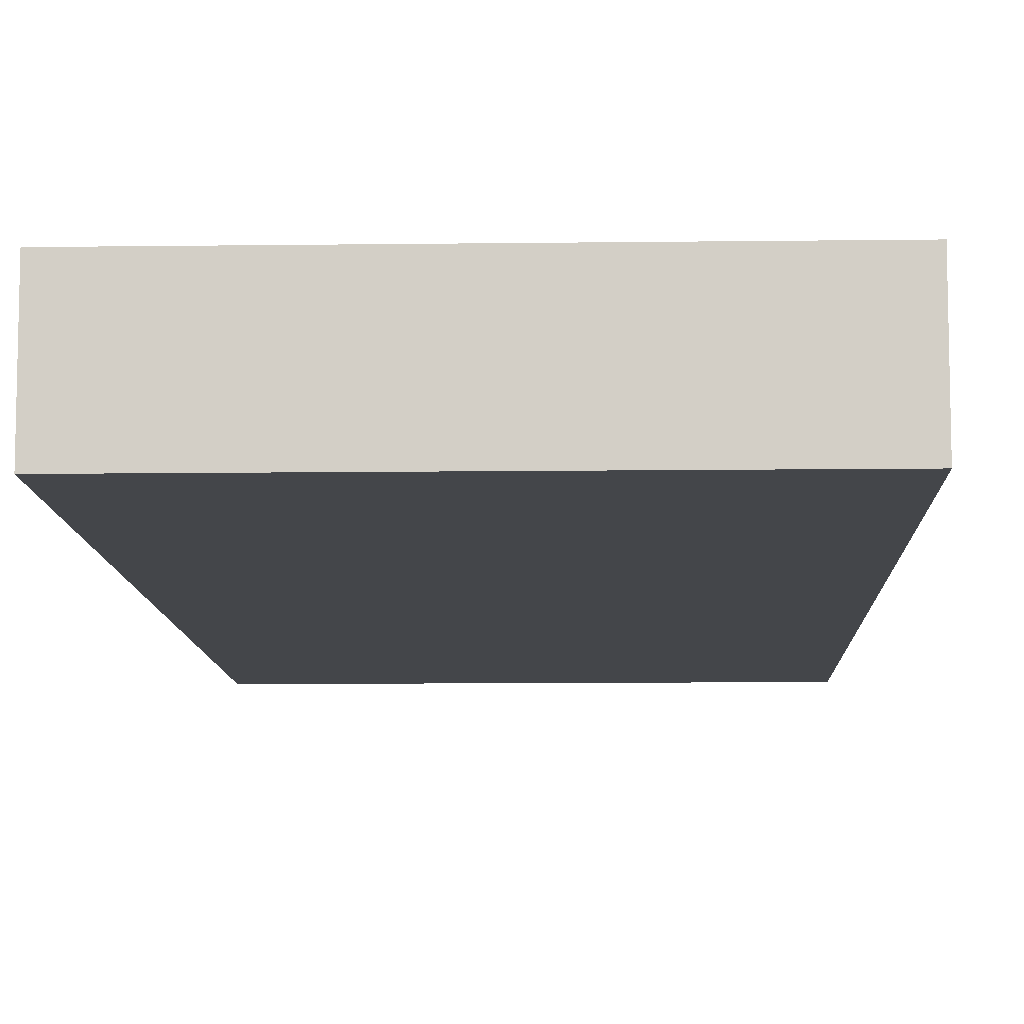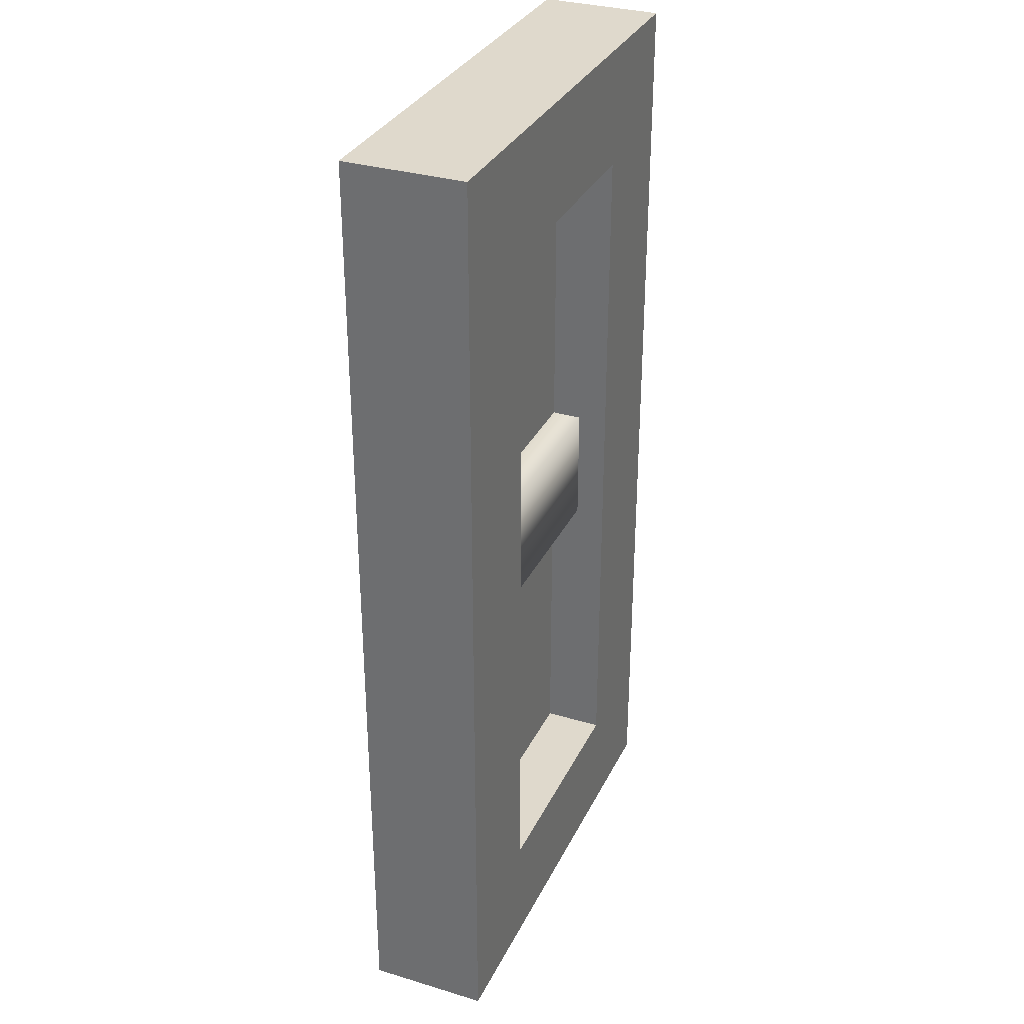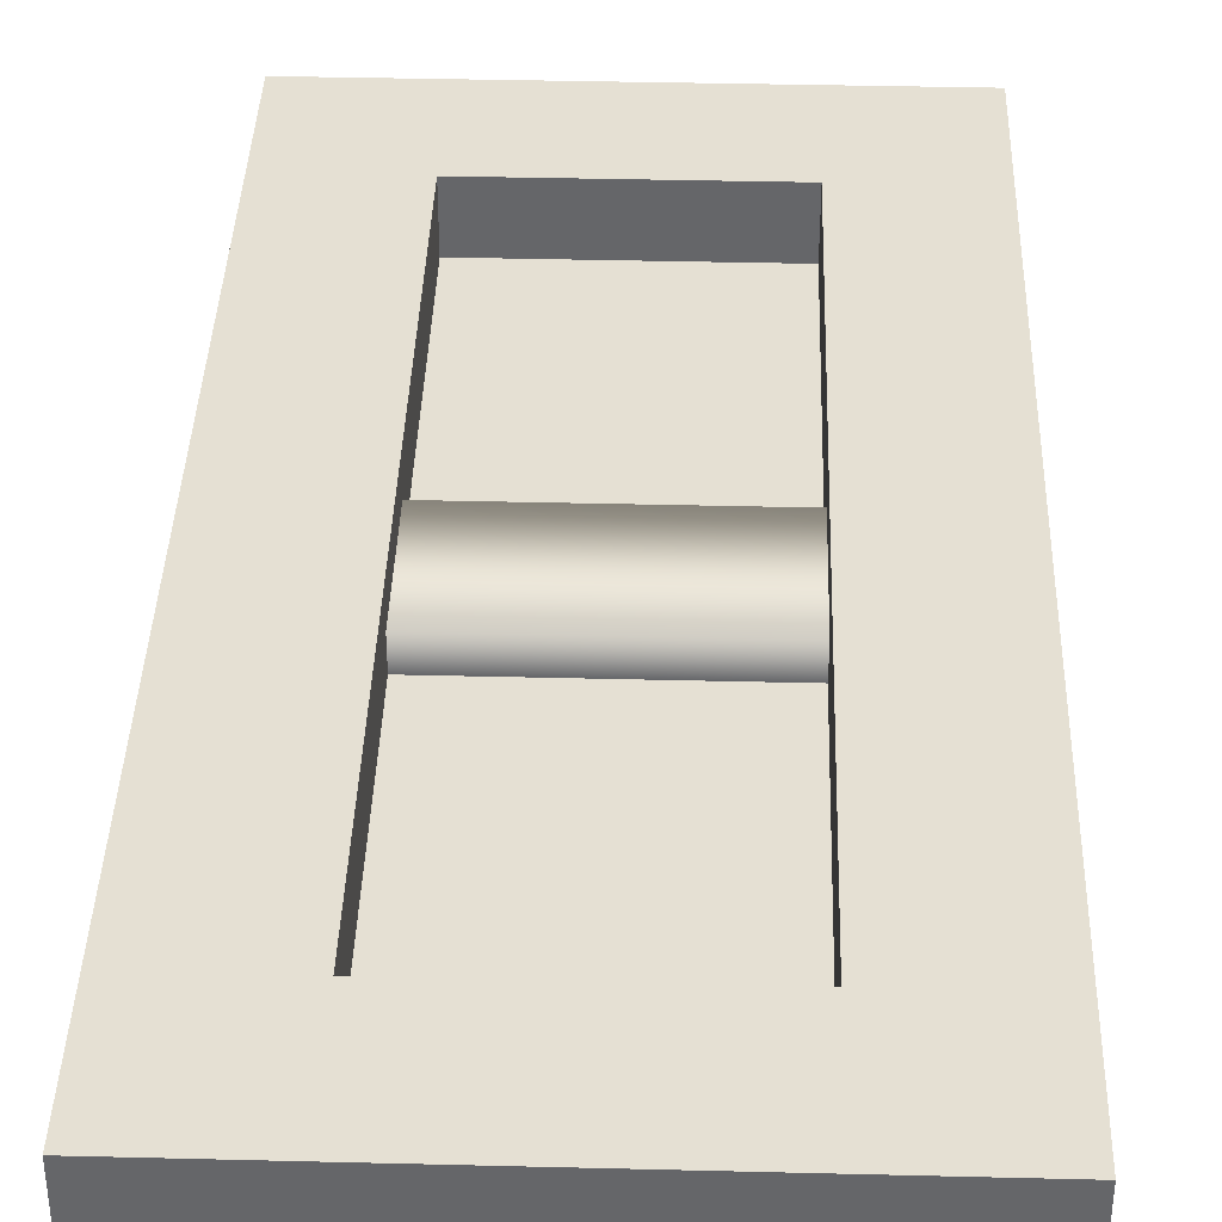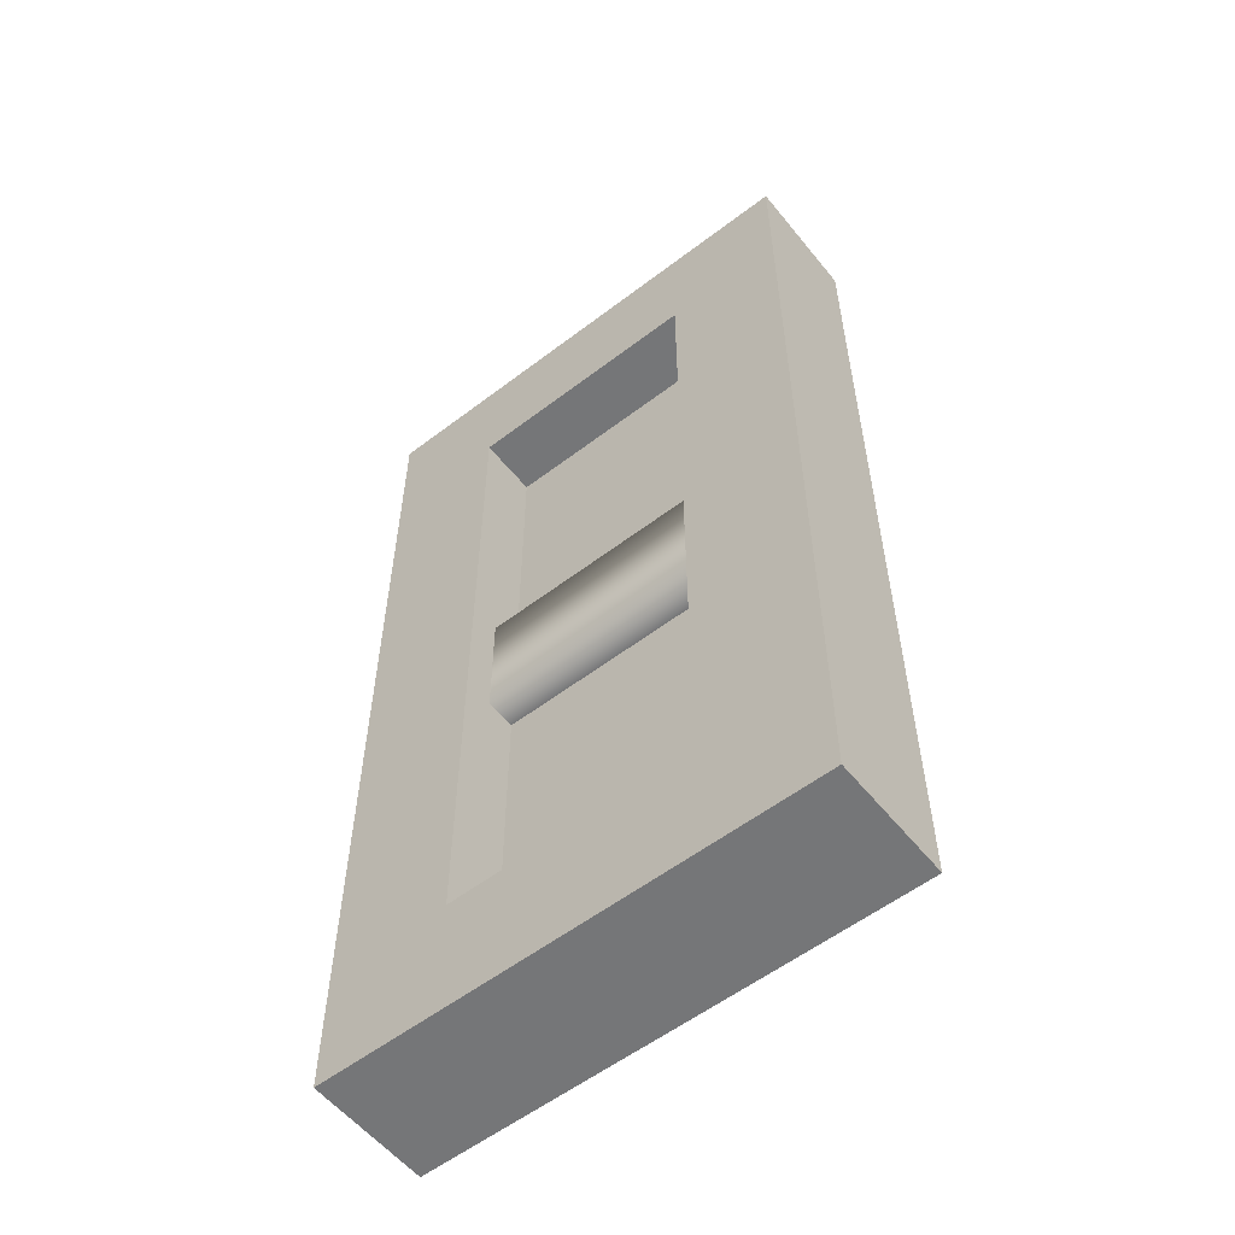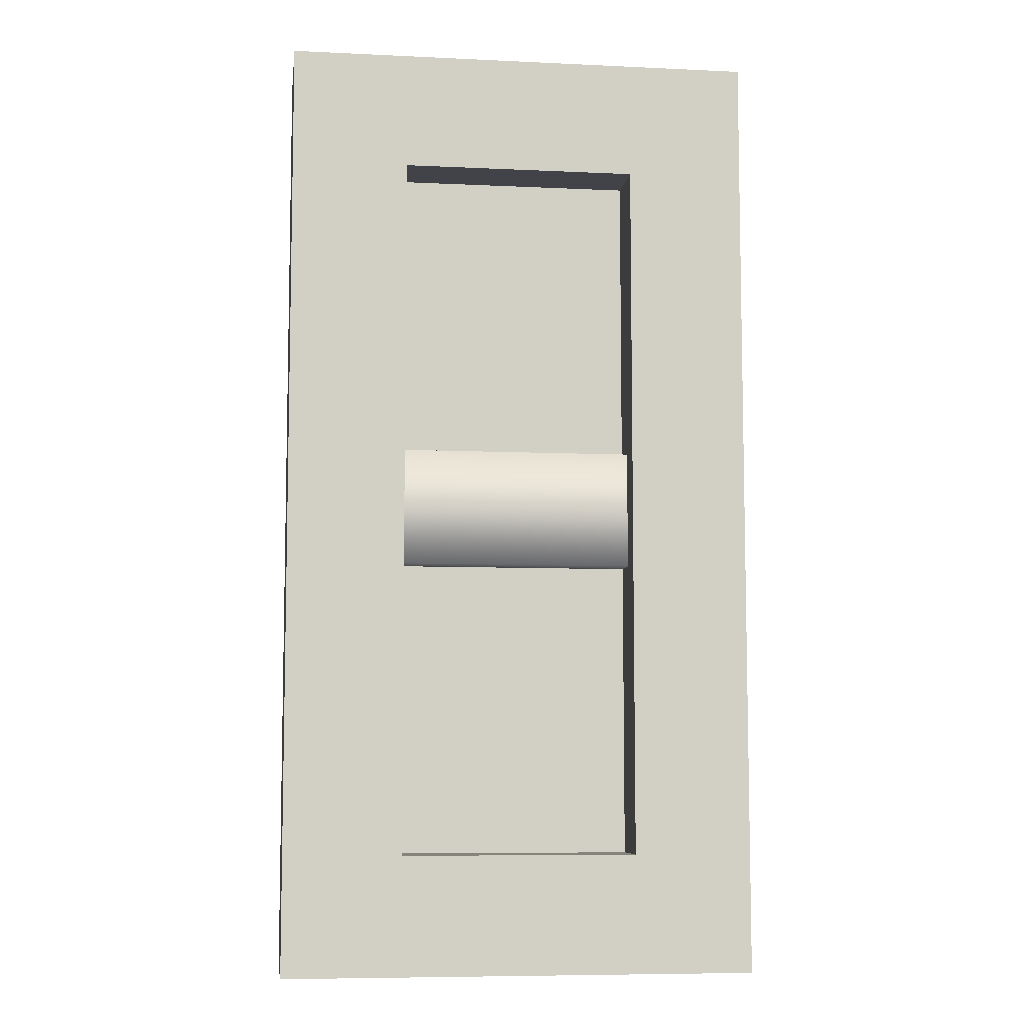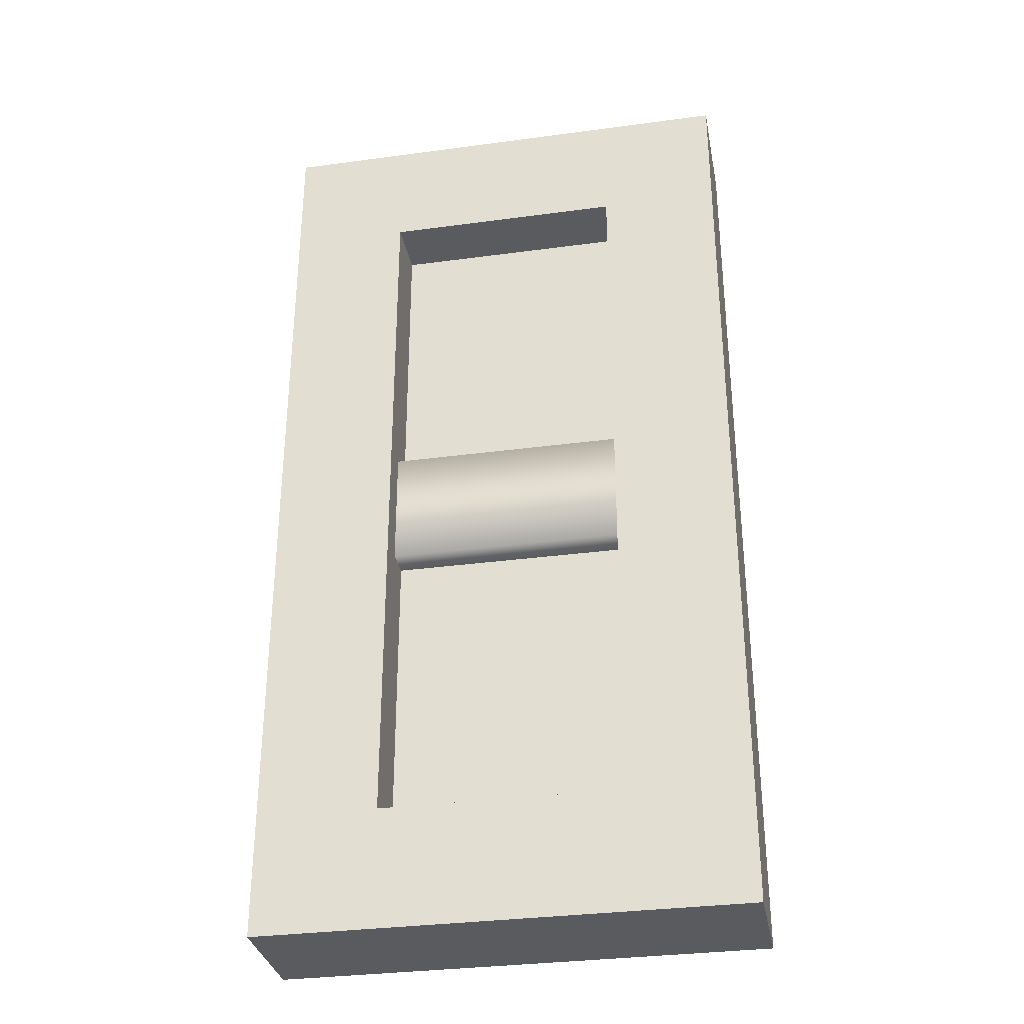
<metadata>
{"format":"obj","ext":"obj","renderer":"f3d","projection":"perspective","resolution":1024,"background":"white","views":[{"elev":-9.6,"azim":-178.1,"up":"+Z"},{"elev":32.3,"azim":-67.3,"up":"+Y"},{"elev":38.1,"azim":-178.2,"up":"+Z"},{"elev":-56.8,"azim":38.5,"up":"+Y"},{"elev":-7.6,"azim":-7.5,"up":"+Y"},{"elev":-32.6,"azim":10.6,"up":"+Y"}]}
</metadata>
<code>
g door
v 0.3 0.45 0 1 1 1
v 0.3 0.45 0.025 1 1 1
v 0.1 0.45 0 1 1 1
v 0.1 0.45 0.025 1 1 1
v 0 0 -0.05 1 1 1
v 0.4 0 -0.05 1 1 1
v 0 0.8 -0.05 1 1 1
v 0.4 0.8 -0.05 1 1 1
v 0.4 0.8 0.05 1 1 1
v 0.4 0 0.05 1 1 1
v 0 0.8 0.05 1 1 1
v 0.3 0.35 0.025 1 1 1
v 0.1 0.35 0.025 1 1 1
v 0.1 0.7 0 1 1 1
v 0.1 0.7 0.05 1 1 1
v 0.1 0.1 0.05 1 1 1
v 0.1 0.1 0 1 1 1
v 0.1 0.35 0 1 1 1
v 0 0 0.05 1 1 1
v 0.3 0.1 0 1 1 1
v 0.3 0.35 0 1 1 1
v 0.3 0.1 0.05 1 1 1
v 0.3 0.7 0.05 1 1 1
v 0.3 0.7 0 1 1 1
f 3 2 1
f 2 3 4
f 7 6 5
f 6 7 8
f 9 6 8
f 6 9 10
f 7 9 8
f 9 7 11
f 2 13 12
f 13 2 4
f 15 3 14
f 3 15 4
f 4 15 13
f 16 13 15
f 17 13 16
f 13 17 18
f 19 7 5
f 7 19 11
f 22 21 20
f 21 22 12
f 12 22 2
f 23 2 22
f 24 2 23
f 2 24 1
f 15 24 23
f 24 15 14
f 19 6 10
f 6 19 5
f 17 22 20
f 22 17 16
f 13 21 12
f 21 13 18
f 10 22 19
f 22 10 9
f 16 19 22
f 22 9 23
f 19 16 11
f 23 9 15
f 11 16 15
f 11 15 9
f 21 17 20
f 17 21 18
f 24 3 1
f 3 24 14

</code>
